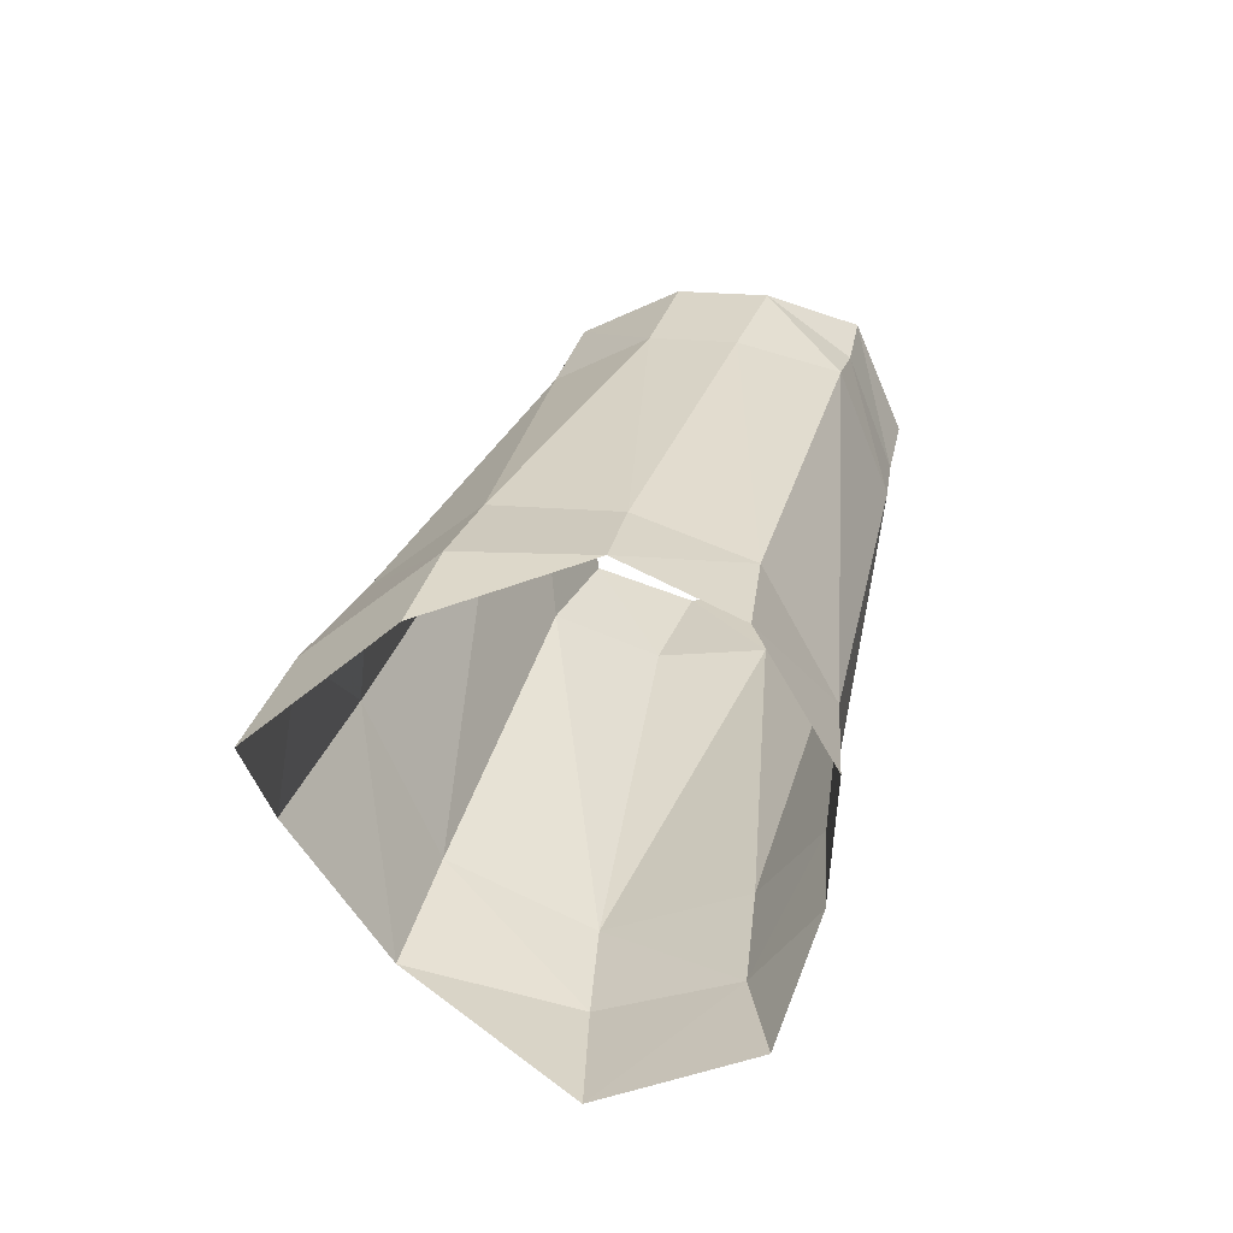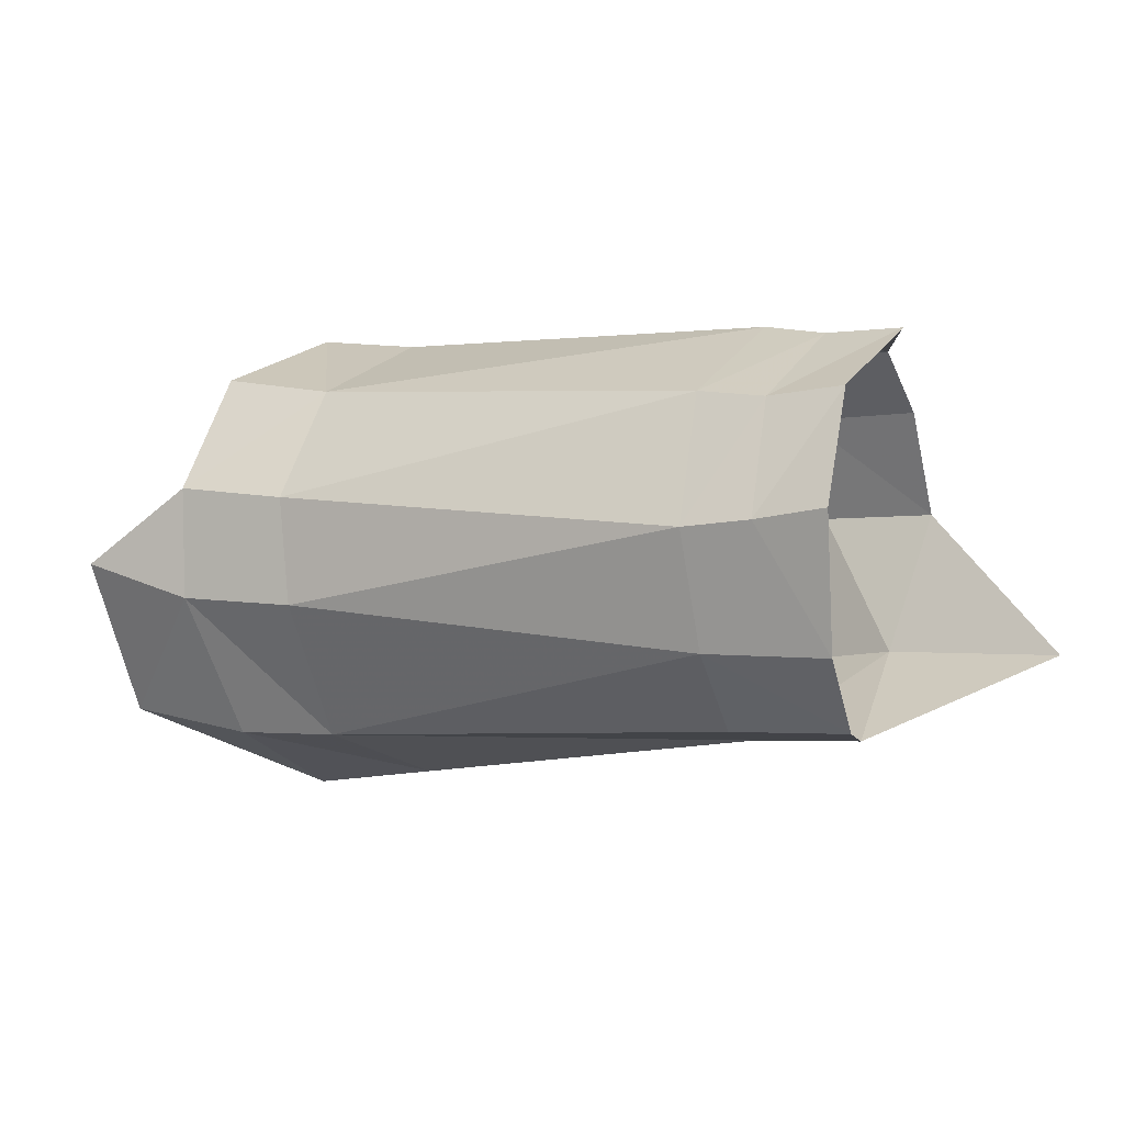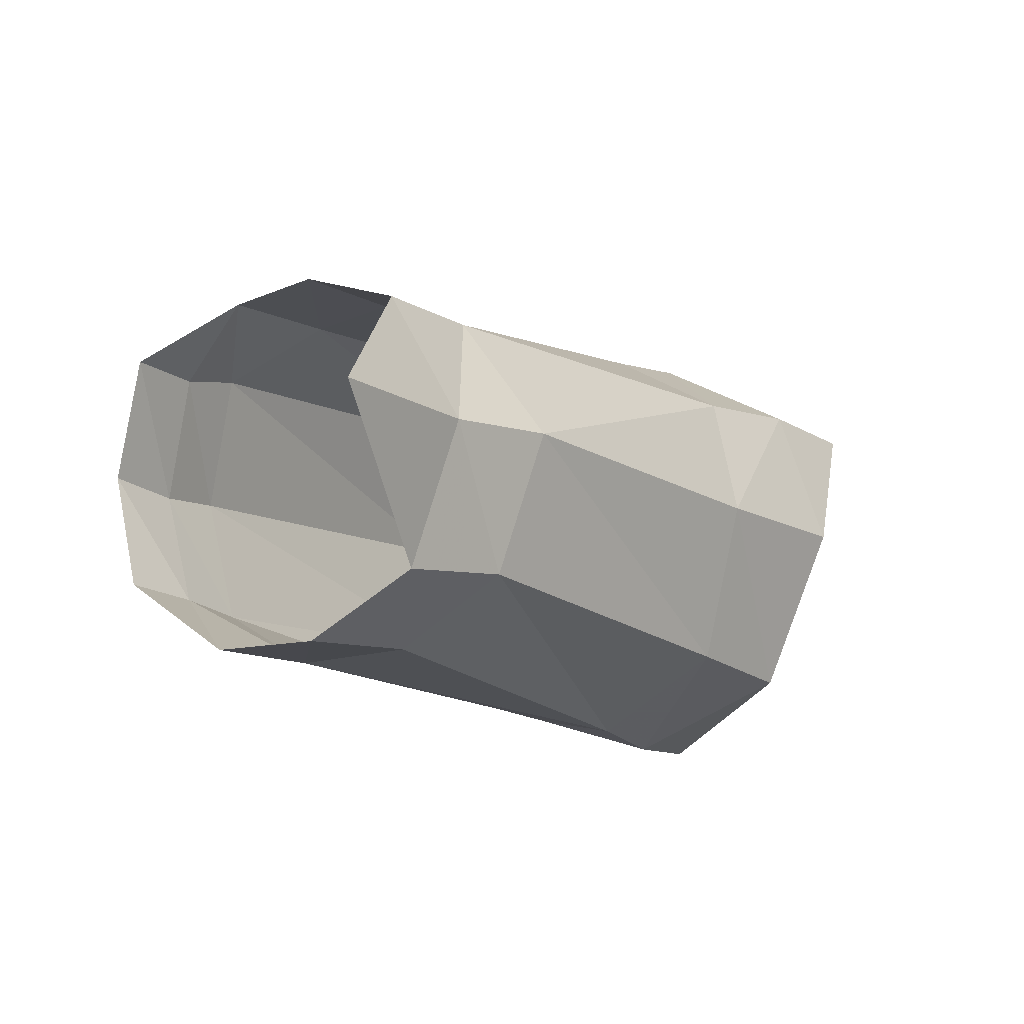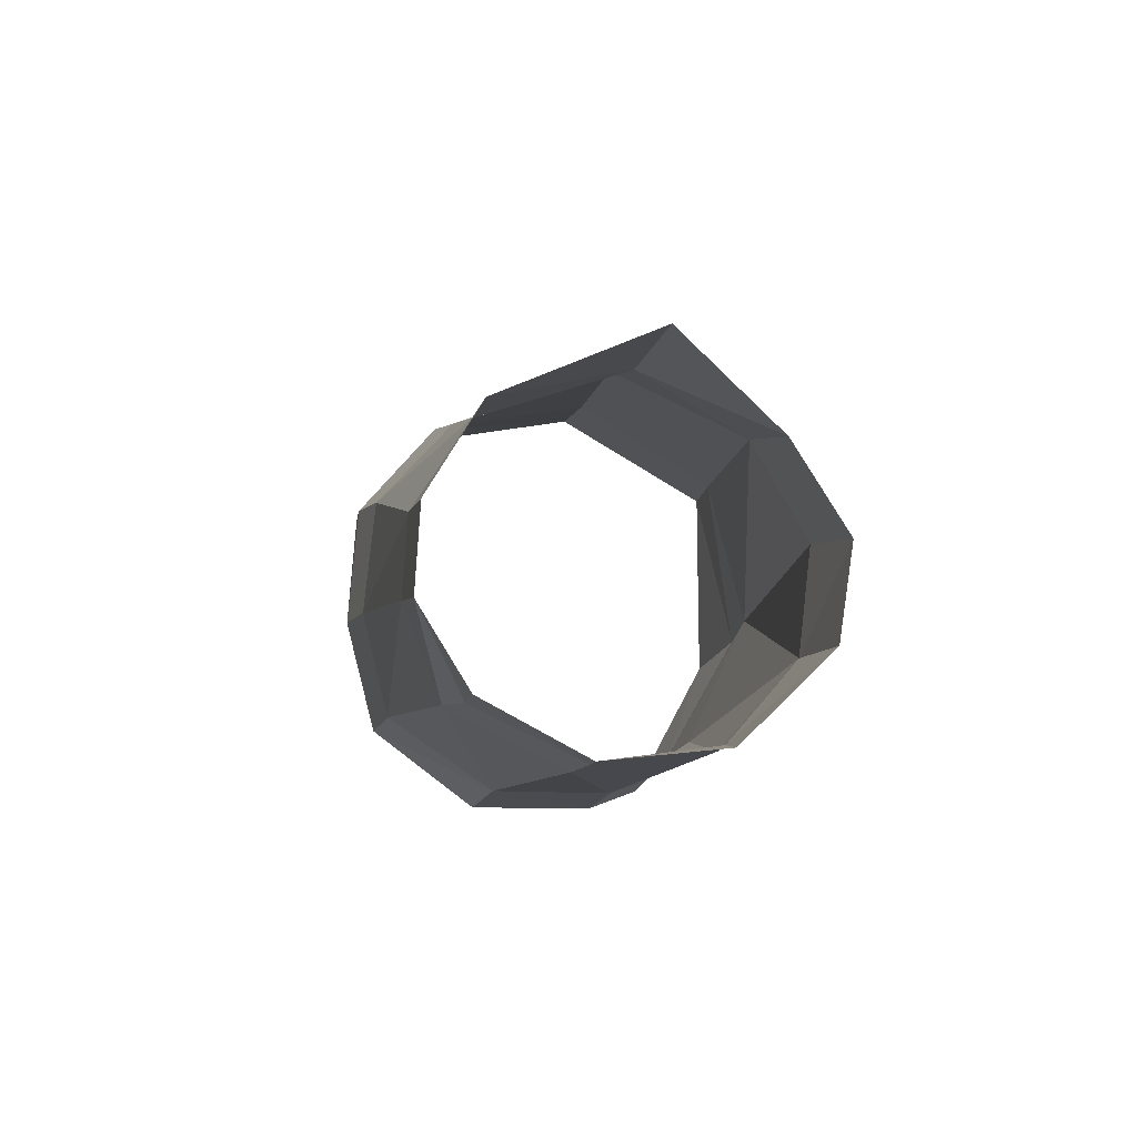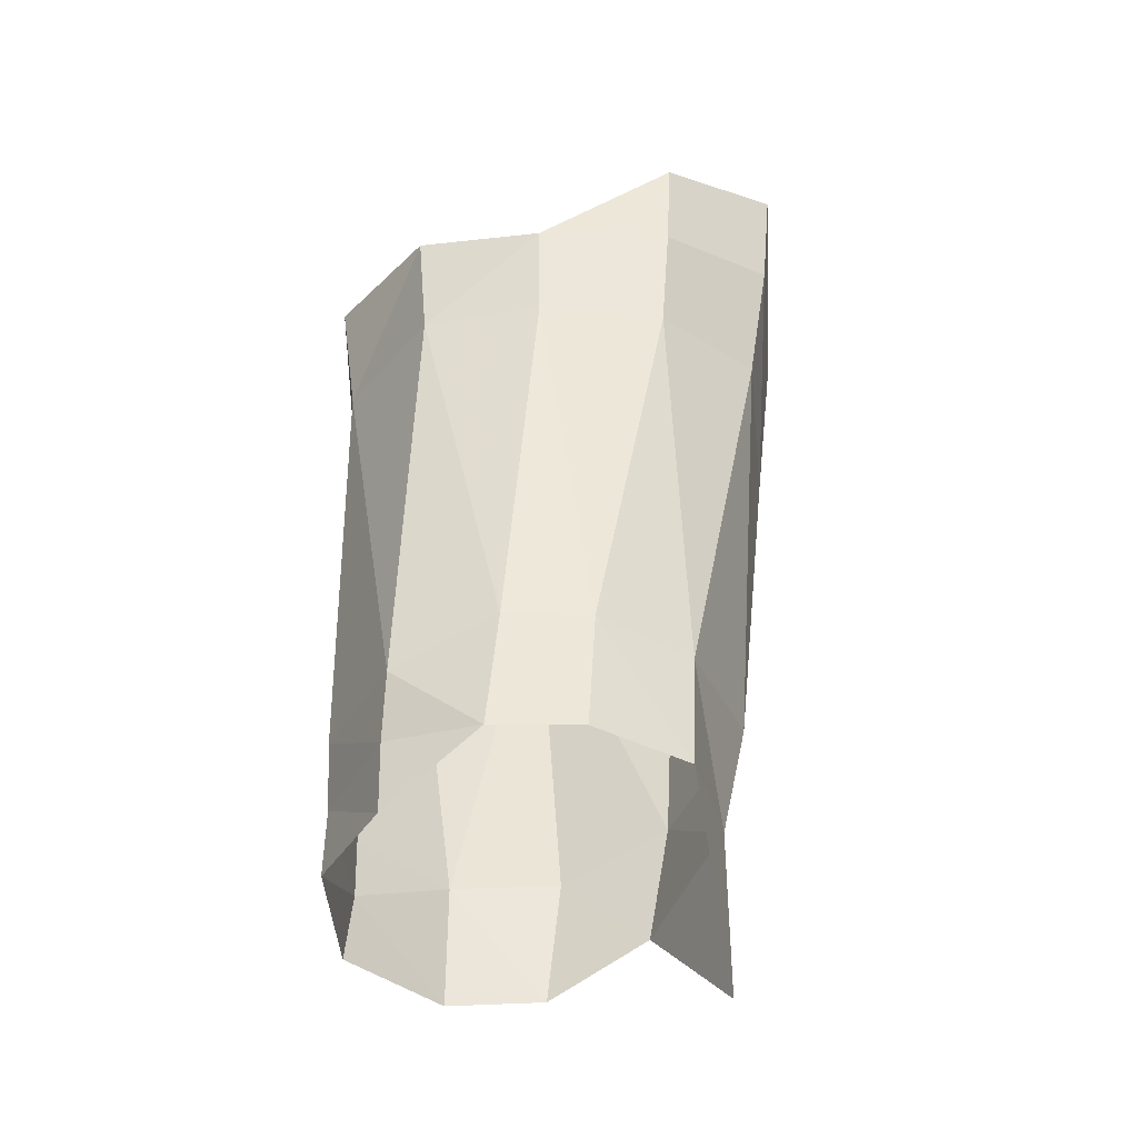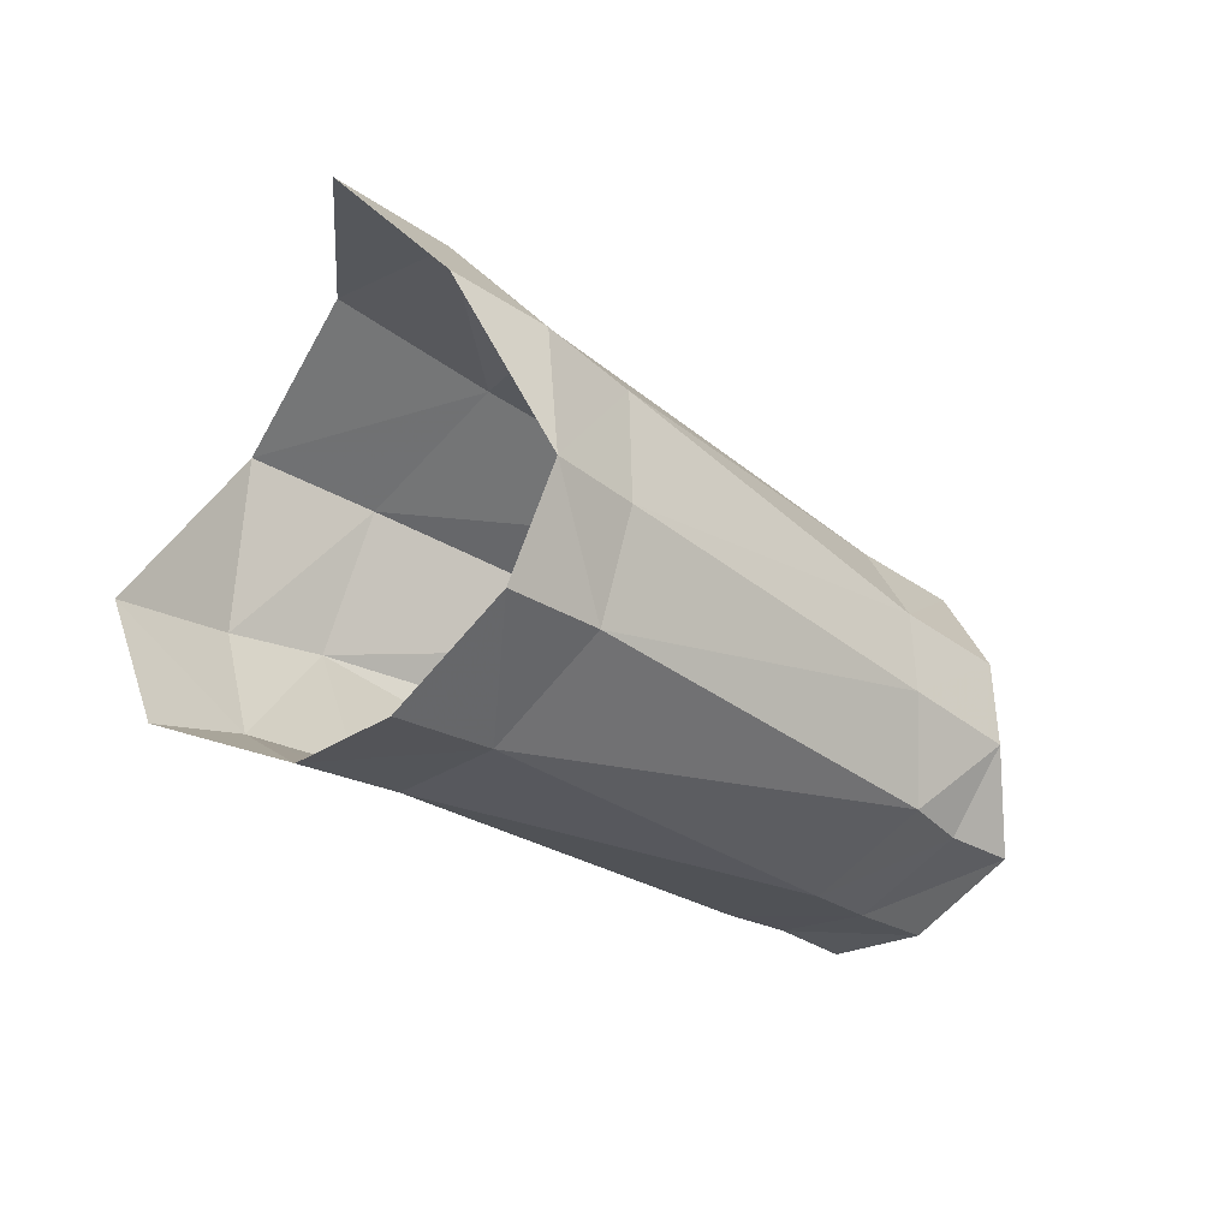
<metadata>
{"format":"obj","ext":"obj","renderer":"f3d","projection":"perspective","resolution":1024,"background":"white","views":[{"elev":49.6,"azim":-81.6,"up":"+Z"},{"elev":-37.5,"azim":23.3,"up":"+Z"},{"elev":-35.0,"azim":121.8,"up":"+Z"},{"elev":-11.0,"azim":100.1,"up":"+Y"},{"elev":29.9,"azim":86.4,"up":"+Z"},{"elev":-26.6,"azim":-23.9,"up":"+Y"}]}
</metadata>
<code>
v 0.006658 -0.004814 0.004106
v 0.004619 -0.007763 1.8e-05
v 0.000446 -0.008077 0.001811
v 0.002727 -0.004892 0.005755
v 0.005992 0.007916 0.001565
v 0.007506 0.004216 0.004511
v 0.003797 0.004729 0.006296
v 0.001223 0.008979 0.003523
v 0.005575 0.008497 -0.003952
v -0.001018 0.009661 -0.002027
v -0.003395 0.009685 0.004757
v -0.000134 0.00516 0.007485
v 0.007385 -0.000463 0.005041
v 0.004025 -0.00029 0.006675
v -0.005844 -0.00688 -0.004511
v -0.001191 -0.008059 -0.003102
v -0.002058 -0.005781 -0.006517
v -0.006793 -0.001097 -0.007442
v -0.002202 0.005934 -0.007946
v 0.0176 -0.000295 -0.0144
v 0.001678 -0.000328 -0.01042
v 0.002458 -0.005618 -0.008062
v 0.01815 -0.004534 -0.01396
v -0.00218 -0.000604 -0.009461
v 0.002981 0.005394 -0.009059
v 0.02183 -0.006402 -0.001819
v 0.01987 -0.008621 -0.006017
v 0.02107 -0.002536 -0.000125
v 0.02059 0.004168 -0.002521
v 0.02105 0.000693 -0.000336
v 0.003011 -0.007794 -0.004692
v 0.01877 -0.007861 -0.01109
v 0.01726 0.003781 -0.01223
v 0.0182 0.006366 -0.007202
v 0.02154 0.002734 -0.01401
v 0.02232 0.005191 -0.008709
v 0.02485 0.003748 -0.003974
v 0.02541 0.000158 -0.001881
v 0.02546 -0.003248 -0.001682
v 0.02222 -0.0011 -0.01618
v 0.02281 -0.004857 -0.01566
v 0.02132 -0.007941 -0.01163
v 0.02865 0.004821 -0.01089
v 0.02686 -0.006758 -0.004033
v 0.02407 -0.006651 -0.003164
v 0.02234 -0.008639 -0.007133
v 0.02515 -0.008828 -0.007787
v 0.02405 -0.008344 -0.01229
f 1 4 2
f 2 4 3
f 8 7 5
f 5 7 6
f 10 8 9
f 9 8 5
f 7 14 6
f 6 14 13
f 17 16 15
f 7 12 14
f 20 23 21
f 21 23 22
f 18 19 24
f 10 9 19
f 19 9 25
f 8 10 11
f 27 26 2
f 2 26 1
f 26 28 1
f 1 28 13
f 13 14 1
f 1 14 4
f 30 29 6
f 6 29 5
f 7 8 12
f 12 8 11
f 32 27 31
f 31 27 2
f 20 21 33
f 33 21 25
f 22 17 21
f 21 17 24
f 23 32 22
f 22 32 31
f 24 17 18
f 18 17 15
f 33 25 34
f 34 25 9
f 28 30 13
f 13 30 6
f 29 34 5
f 5 34 9
f 19 25 24
f 24 25 21
f 16 17 31
f 31 17 22
f 3 16 2
f 2 16 31
f 34 36 33
f 33 36 35
f 37 36 29
f 29 36 34
f 38 37 30
f 30 37 29
f 39 38 28
f 28 38 30
f 33 35 20
f 20 35 40
f 20 40 23
f 23 40 41
f 41 42 23
f 23 42 32
f 36 37 43
f 36 43 35
f 45 39 26
f 26 39 28
f 42 46 32
f 32 46 27
f 26 27 45
f 45 27 46
f 45 46 44
f 44 46 47
f 48 47 42
f 42 47 46
f 44 39 45
f 41 48 42

</code>
